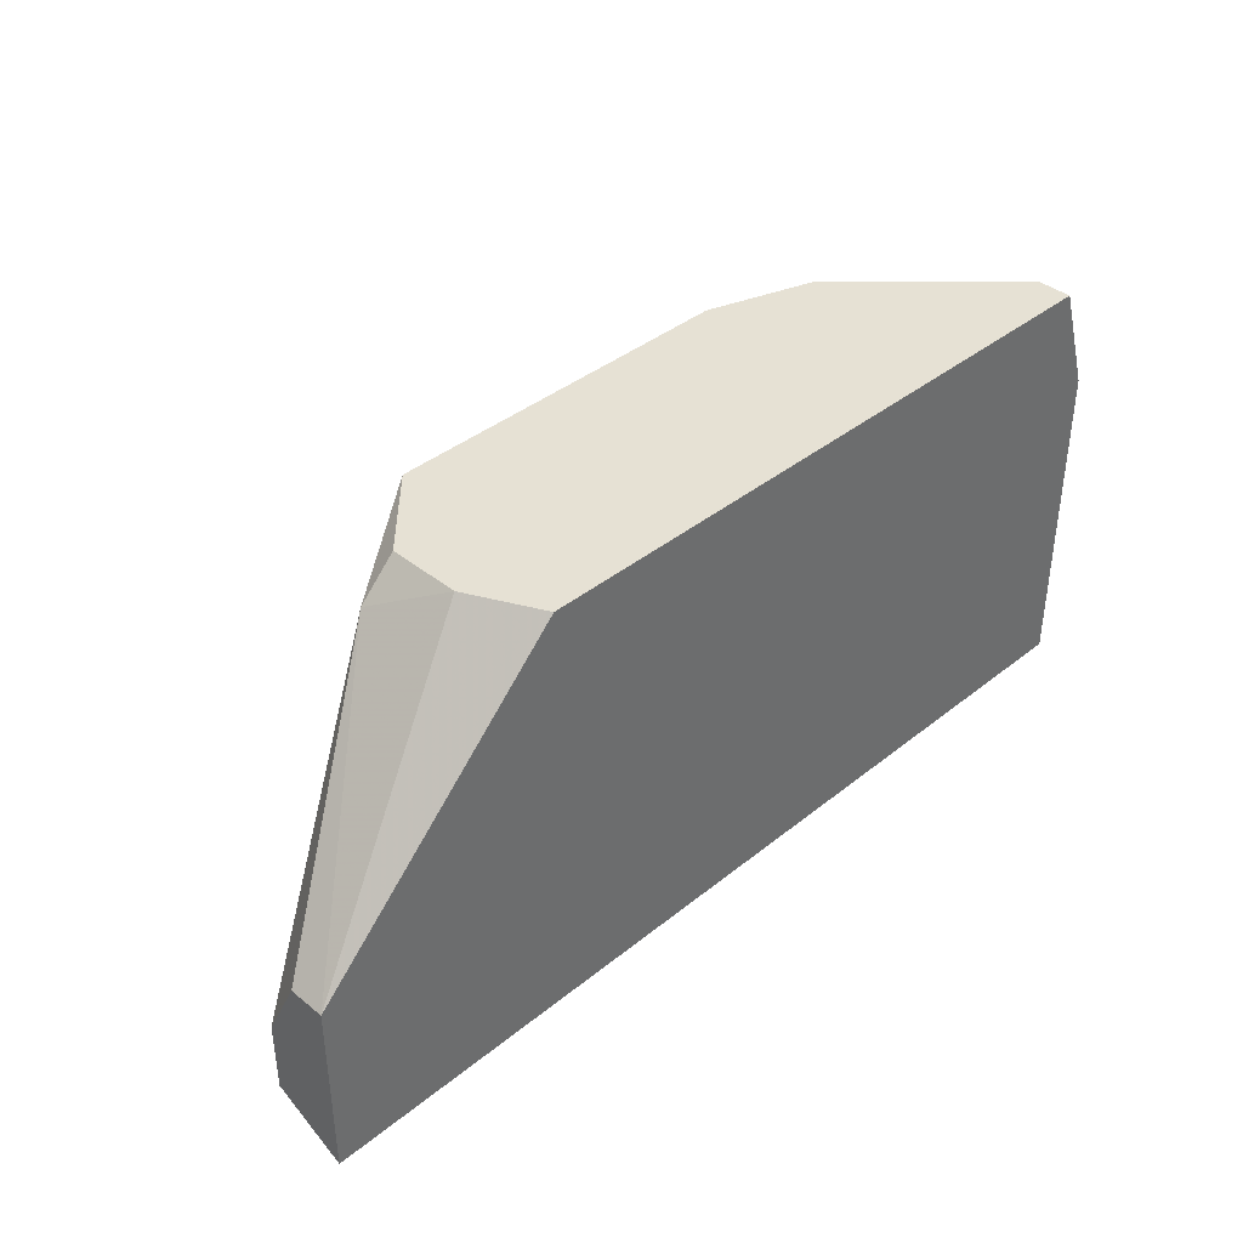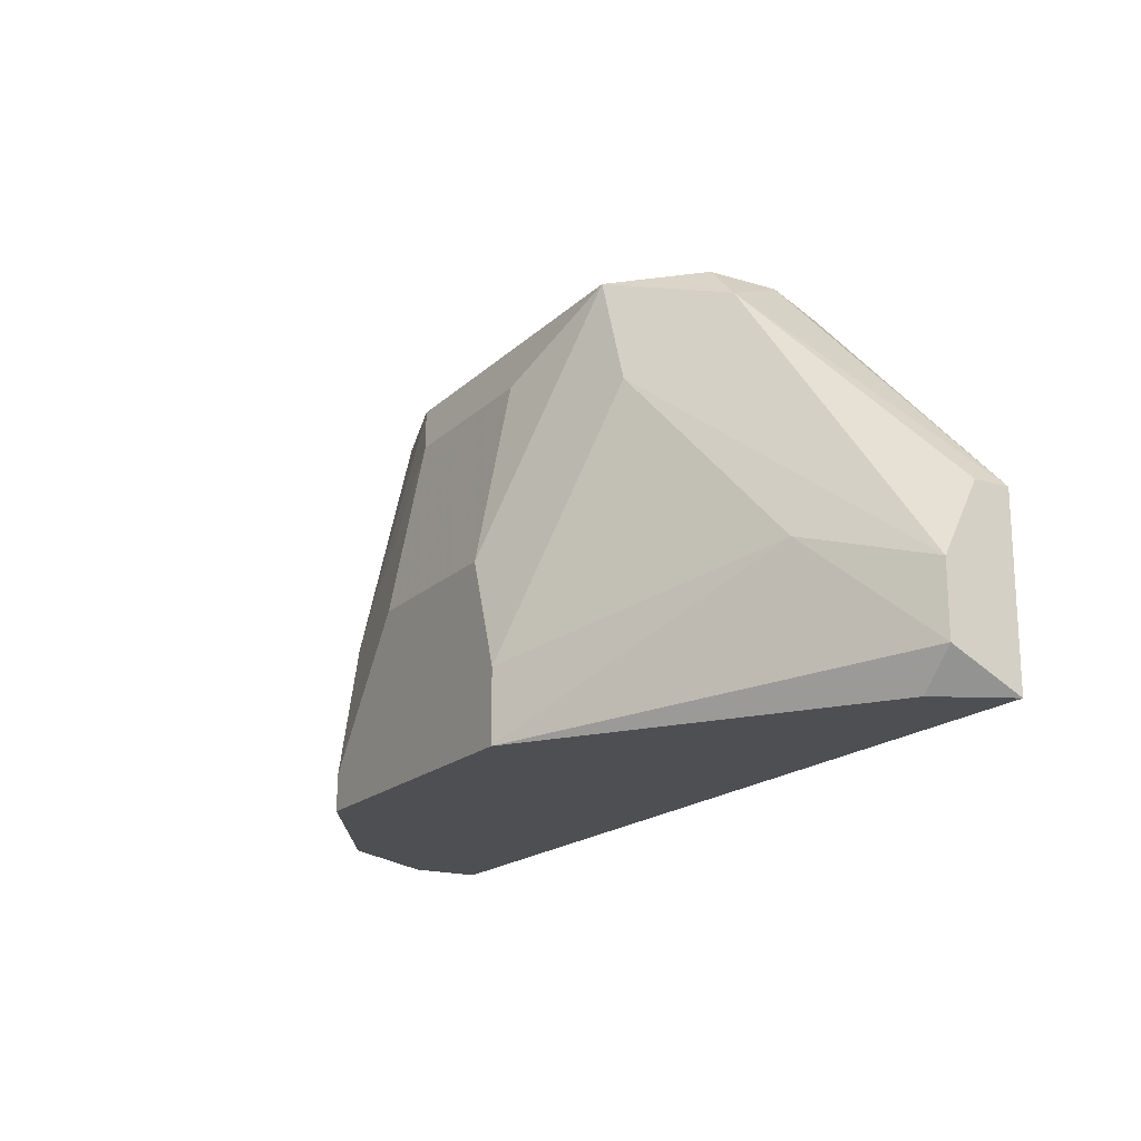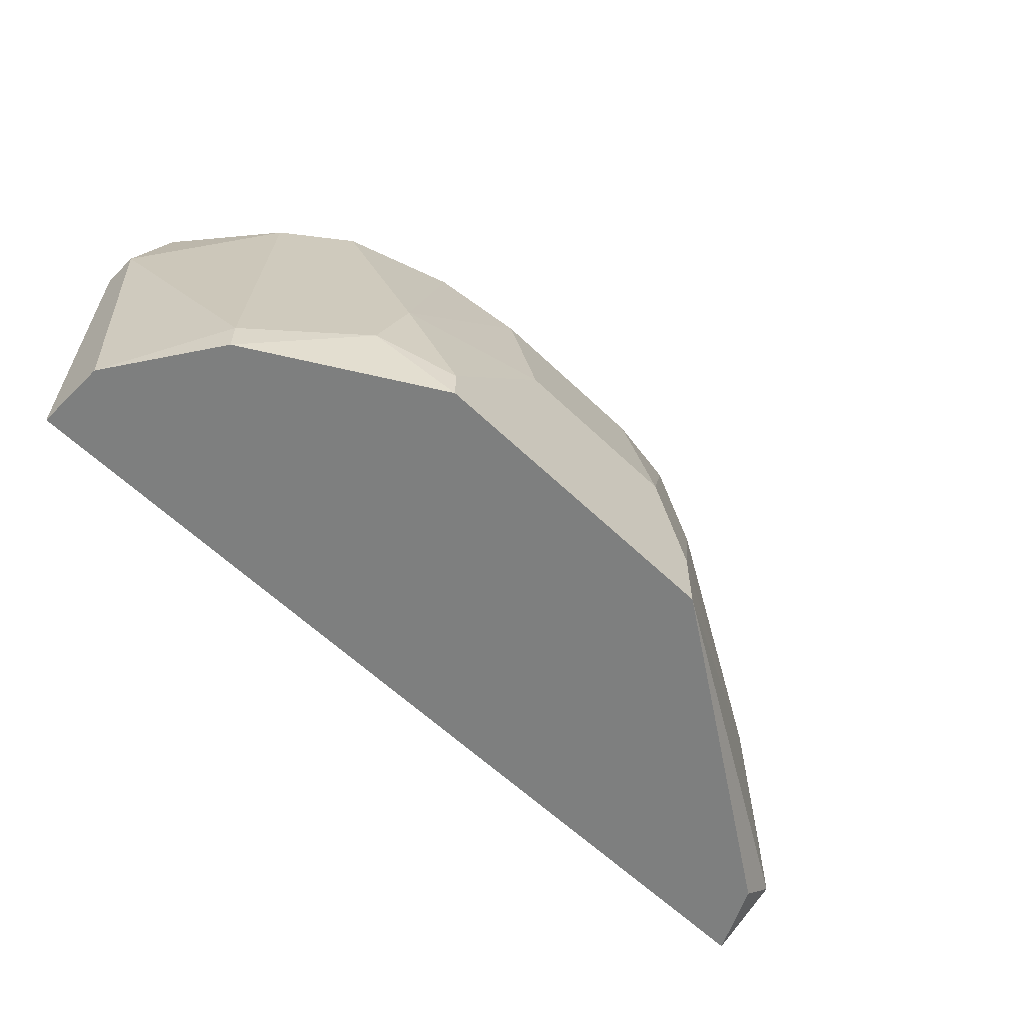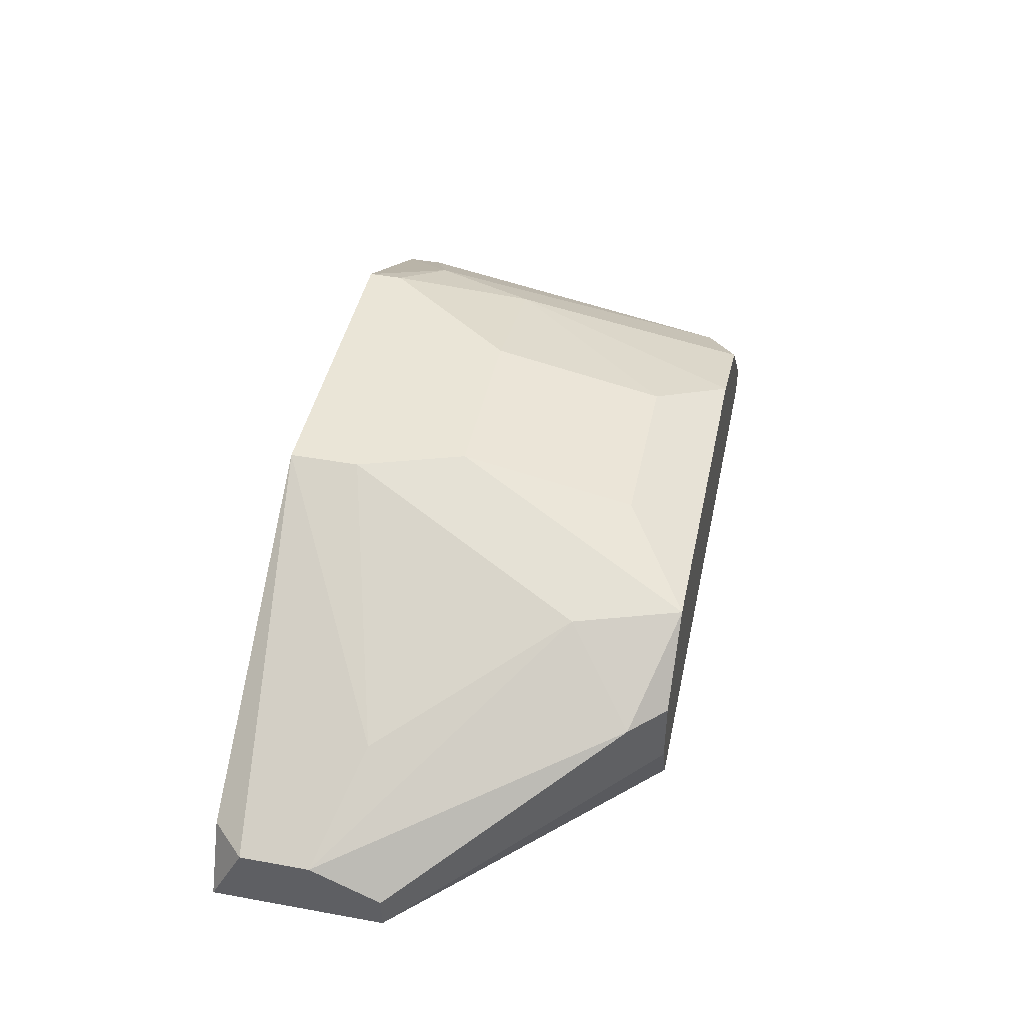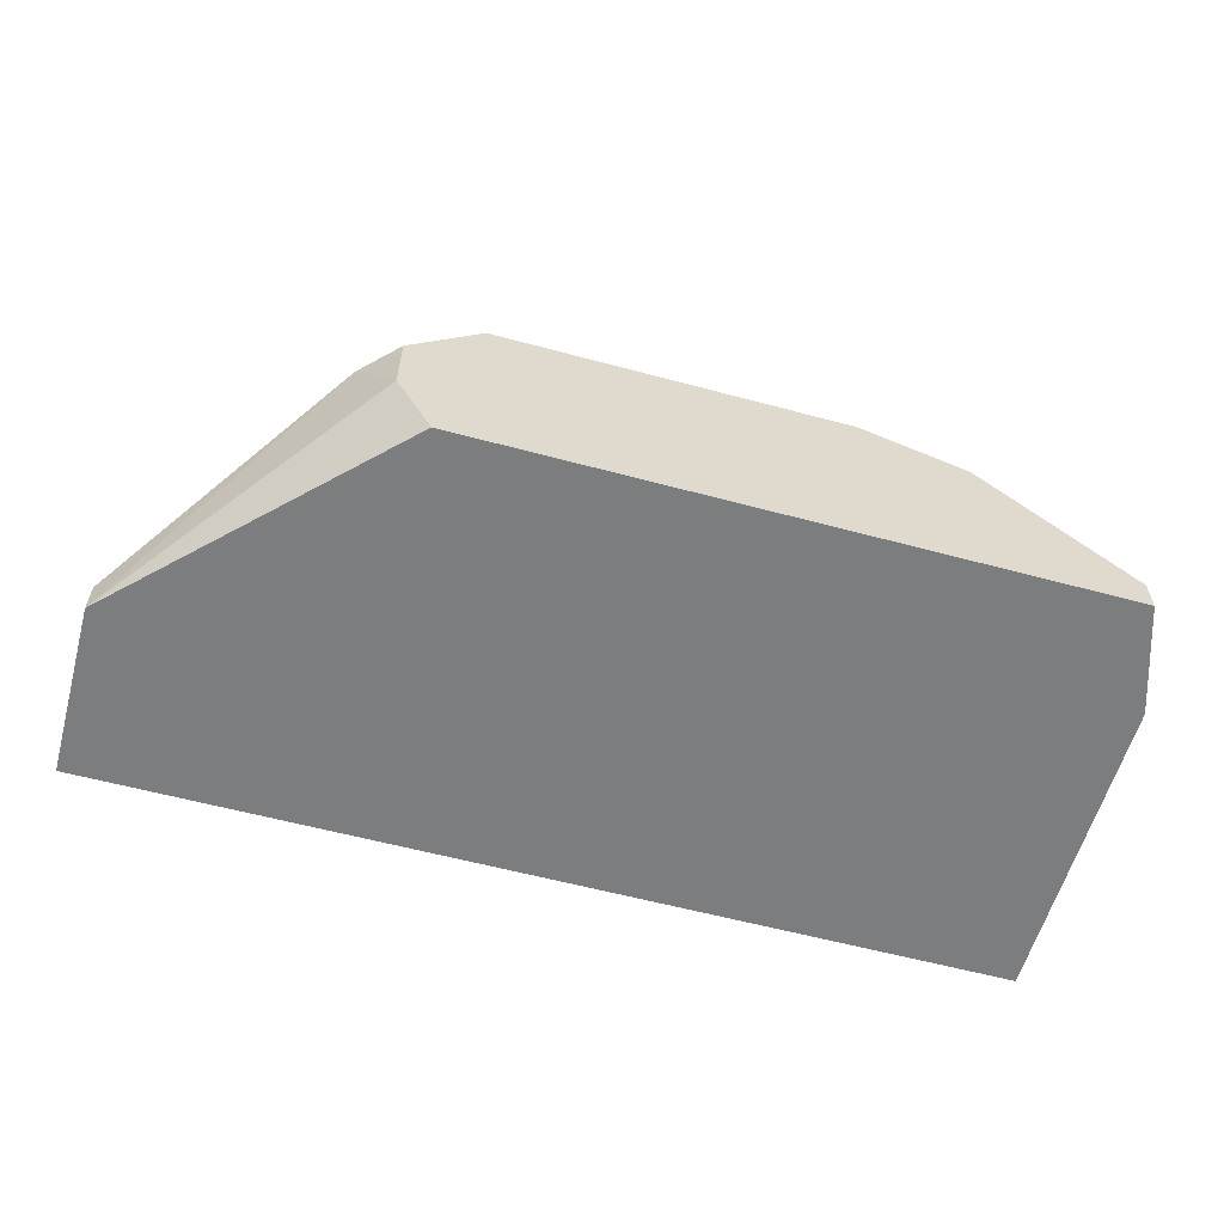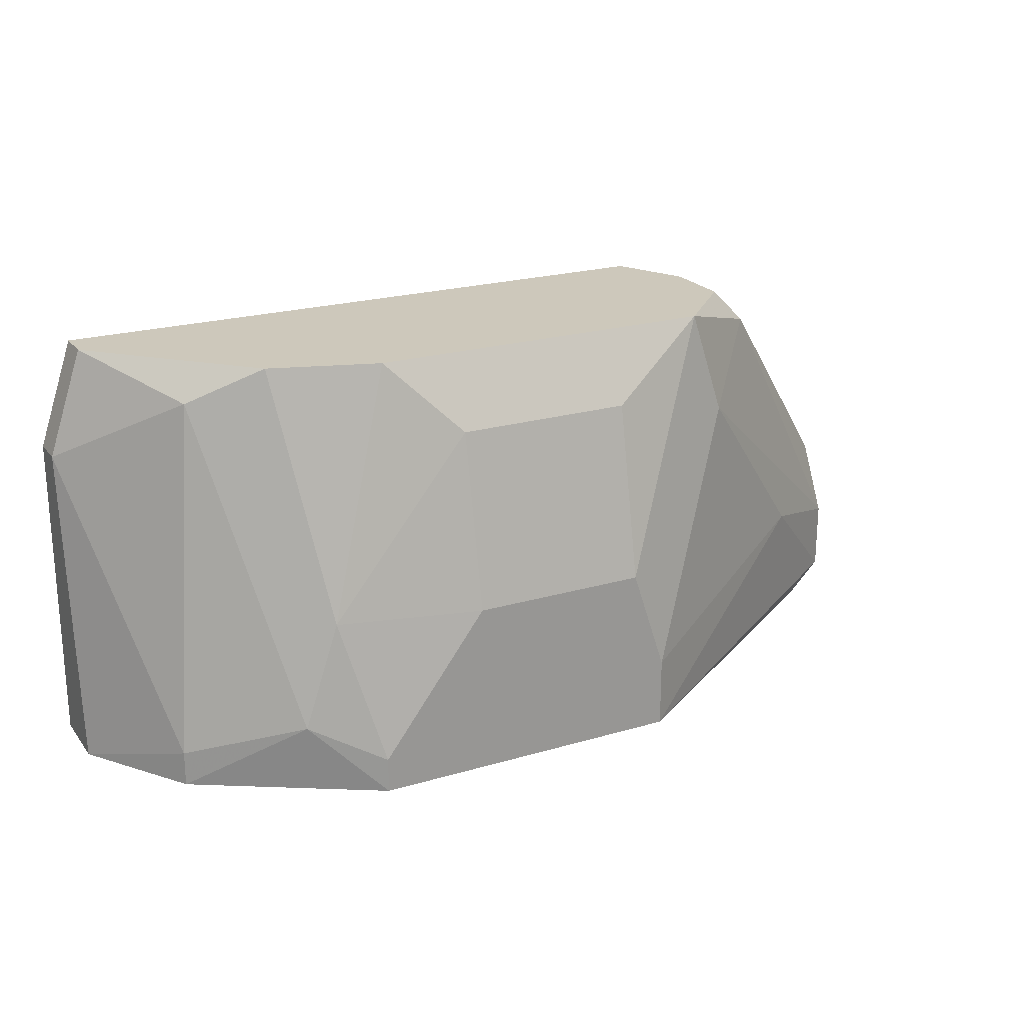
<metadata>
{"format":"obj","ext":"obj","renderer":"f3d","projection":"perspective","resolution":1024,"background":"white","views":[{"elev":39.1,"azim":135.0,"up":"+Y"},{"elev":-18.2,"azim":59.5,"up":"+Y"},{"elev":-59.6,"azim":-44.6,"up":"+Y"},{"elev":44.3,"azim":101.9,"up":"+Z"},{"elev":-59.0,"azim":164.5,"up":"+Z"},{"elev":22.0,"azim":-27.3,"up":"+Y"}]}
</metadata>
<code>
v 0.000996 0.004613 0.03136
v 0.0107 -0.003873 0.02529
v 0.0107 -0.003873 0.02408
v 0.0107 -0.006299 0.02651
v 0.0107 -0.008725 0.02651
v 0.0107 -0.009938 0.02408
v -0.01719 0.0034 0.02893
v -0.01841 -0.008725 0.03014
v -0.01841 -0.009938 0.03014
v 0.007061 -0.005087 0.02893
v 0.009488 -0.009938 0.02651
v -0.01112 0.004613 0.03136
v -0.01962 0.004613 0.02529
v -0.01962 0.004613 0.02408
v -0.00143 -0.007512 0.03378
v -0.00143 -0.009938 0.03378
v -0.01234 -0.008725 0.03378
v -0.01234 -0.009938 0.03378
v -0.01355 -0.003873 0.03257
v -0.02083 0.000976 0.02529
v -0.02083 0.000976 0.02408
v -0.02083 -0.009938 0.02408
v -0.02083 -0.009938 0.02651
v 0.004635 0.0034 0.02893
v -0.002643 -0.003873 0.03378
v -0.002643 0.002188 0.03257
v -0.01477 -0.007512 0.03257
v -0.01477 0.004613 0.03014
v 0.003422 0.004613 0.02893
v 0.003422 0.004613 0.02651
v 0.002209 0.000976 0.03136
v 0.002209 0.004613 0.02408
v -0.008699 -0.003873 0.03378
v -0.008699 0.002188 0.03257
f 10 31 15
f 29 30 14
f 6 9 22
f 14 6 22
f 29 14 12
f 9 6 16
f 6 14 32
f 14 30 32
f 16 25 17
f 29 12 1
f 32 30 3
f 6 32 3
f 4 6 3
f 1 12 34
f 1 25 31
f 6 4 5
f 22 9 23
f 20 22 23
f 34 12 19
f 9 16 18
f 16 17 18
f 30 29 24
f 29 1 24
f 3 30 24
f 31 4 24
f 1 31 24
f 4 31 10
f 16 5 10
f 5 4 10
f 12 14 28
f 7 19 28
f 19 12 28
f 17 25 33
f 25 34 33
f 19 17 33
f 34 19 33
f 17 19 27
f 19 7 27
f 9 18 27
f 18 17 27
f 25 1 26
f 34 25 26
f 1 34 26
f 7 20 8
f 23 9 8
f 20 23 8
f 9 27 8
f 27 7 8
f 16 6 11
f 6 5 11
f 5 16 11
f 14 20 13
f 20 7 13
f 28 14 13
f 7 28 13
f 4 3 2
f 3 24 2
f 24 4 2
f 14 22 21
f 22 20 21
f 20 14 21
f 25 16 15
f 31 25 15
f 16 10 15

</code>
